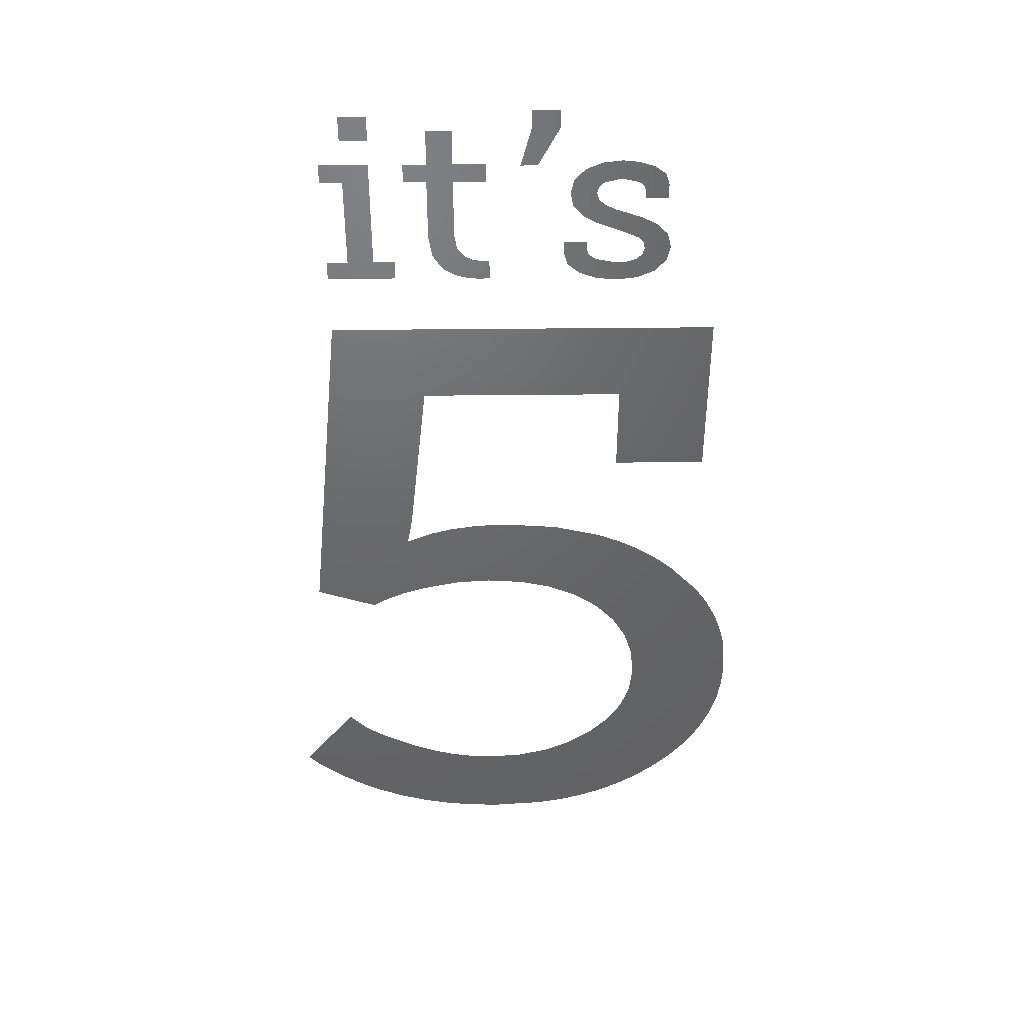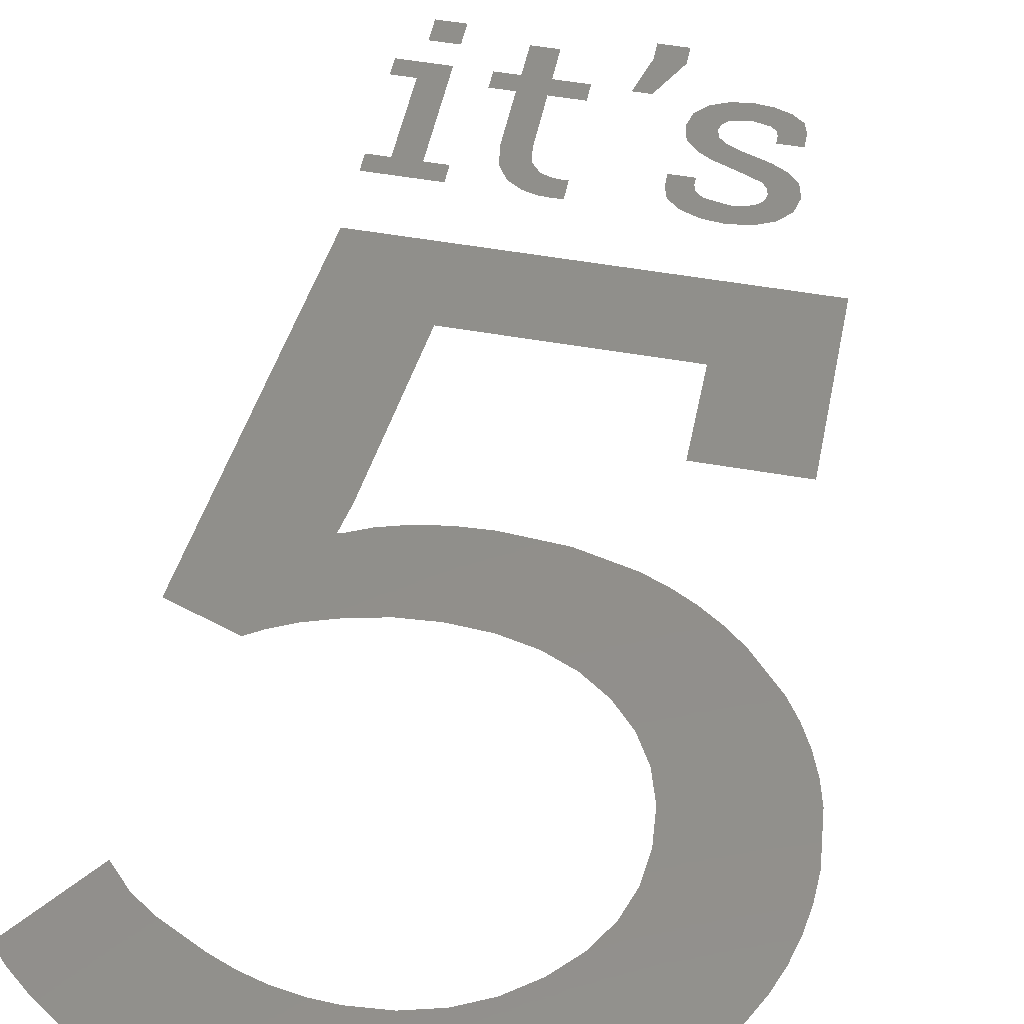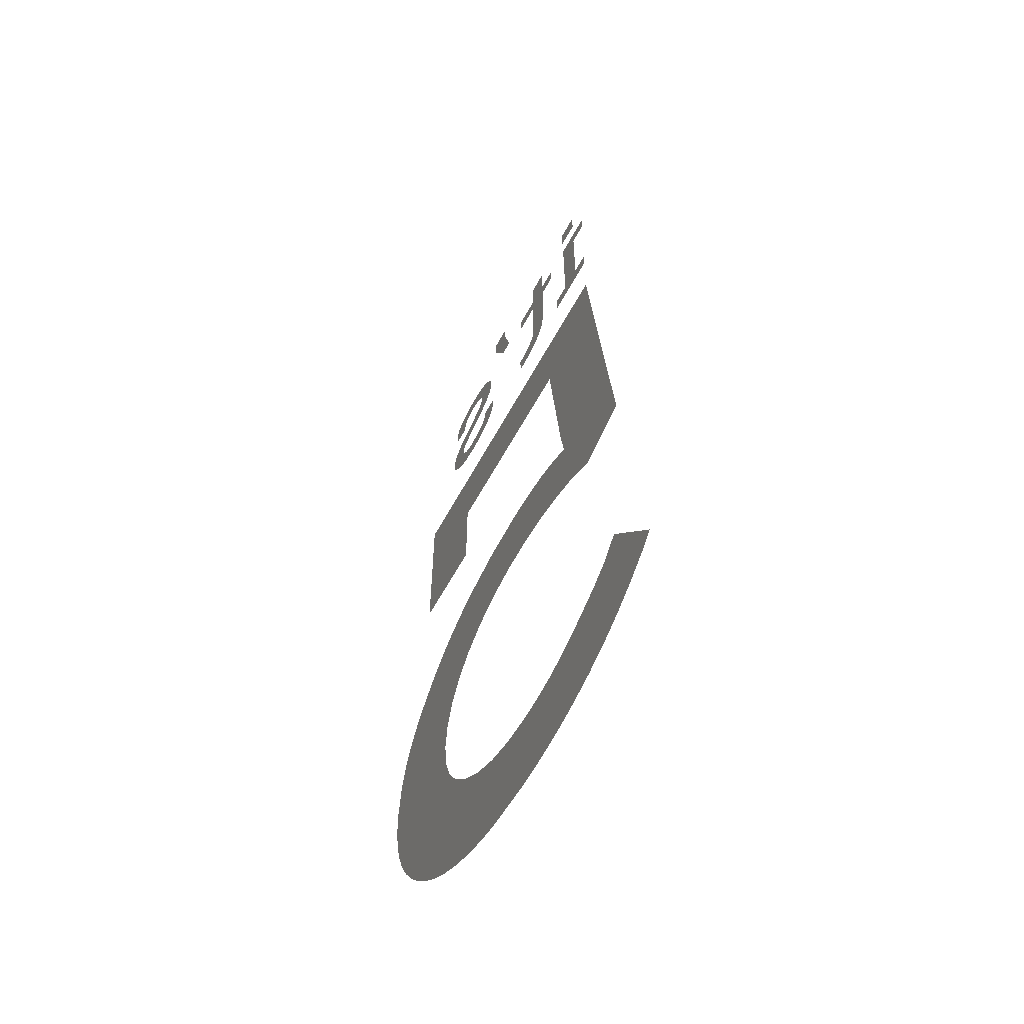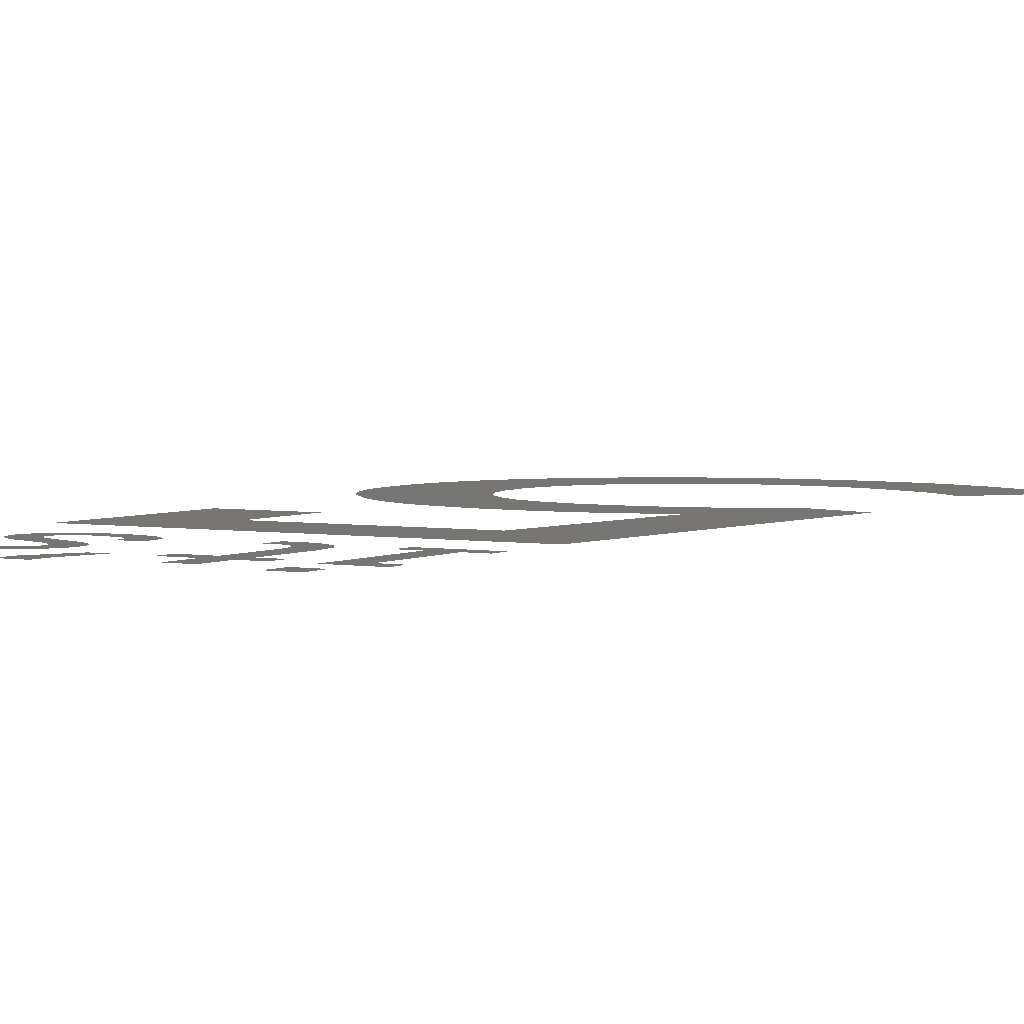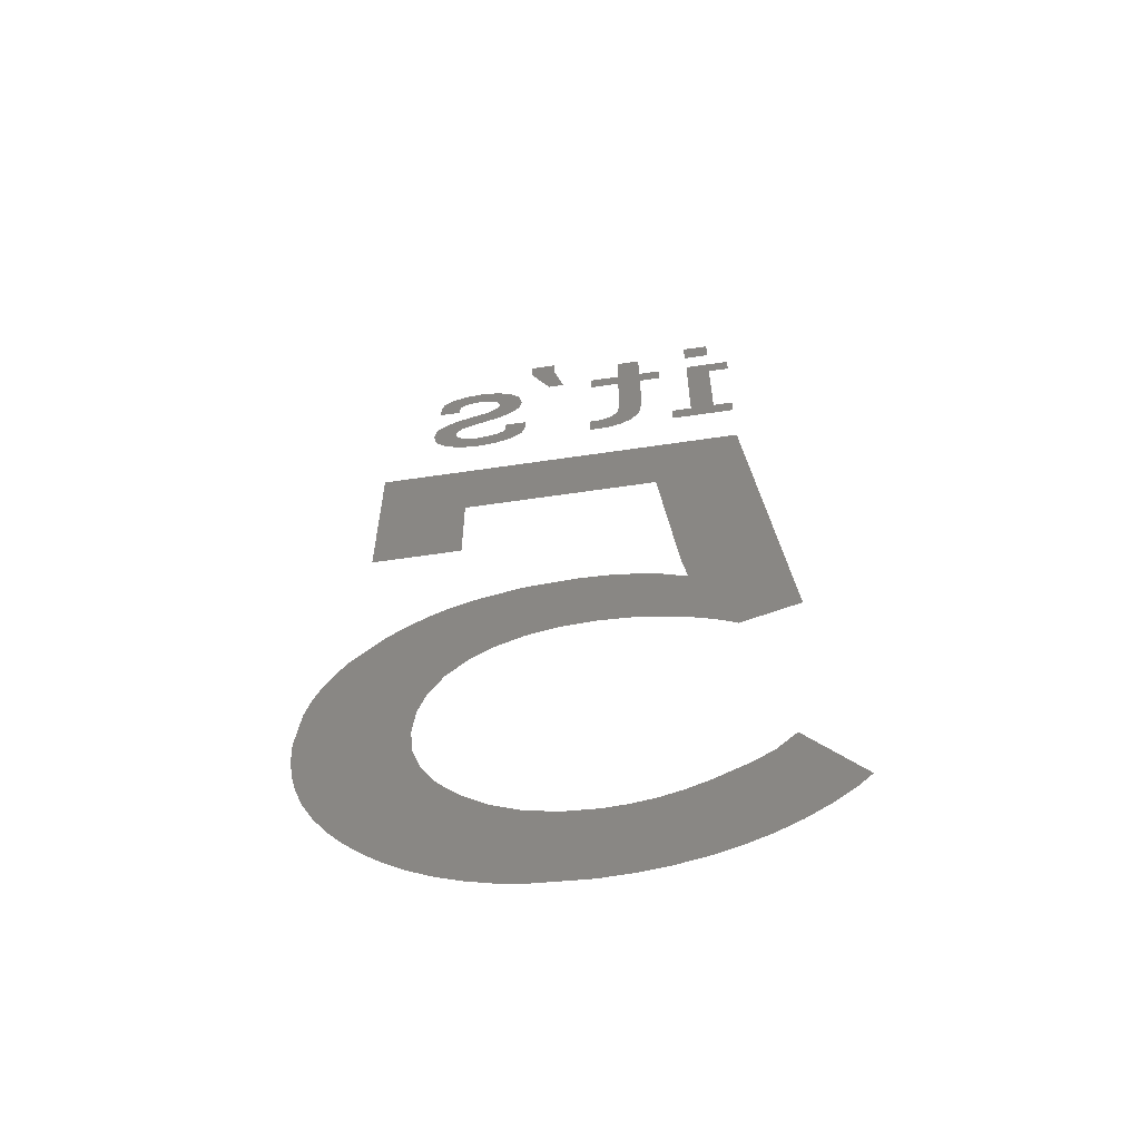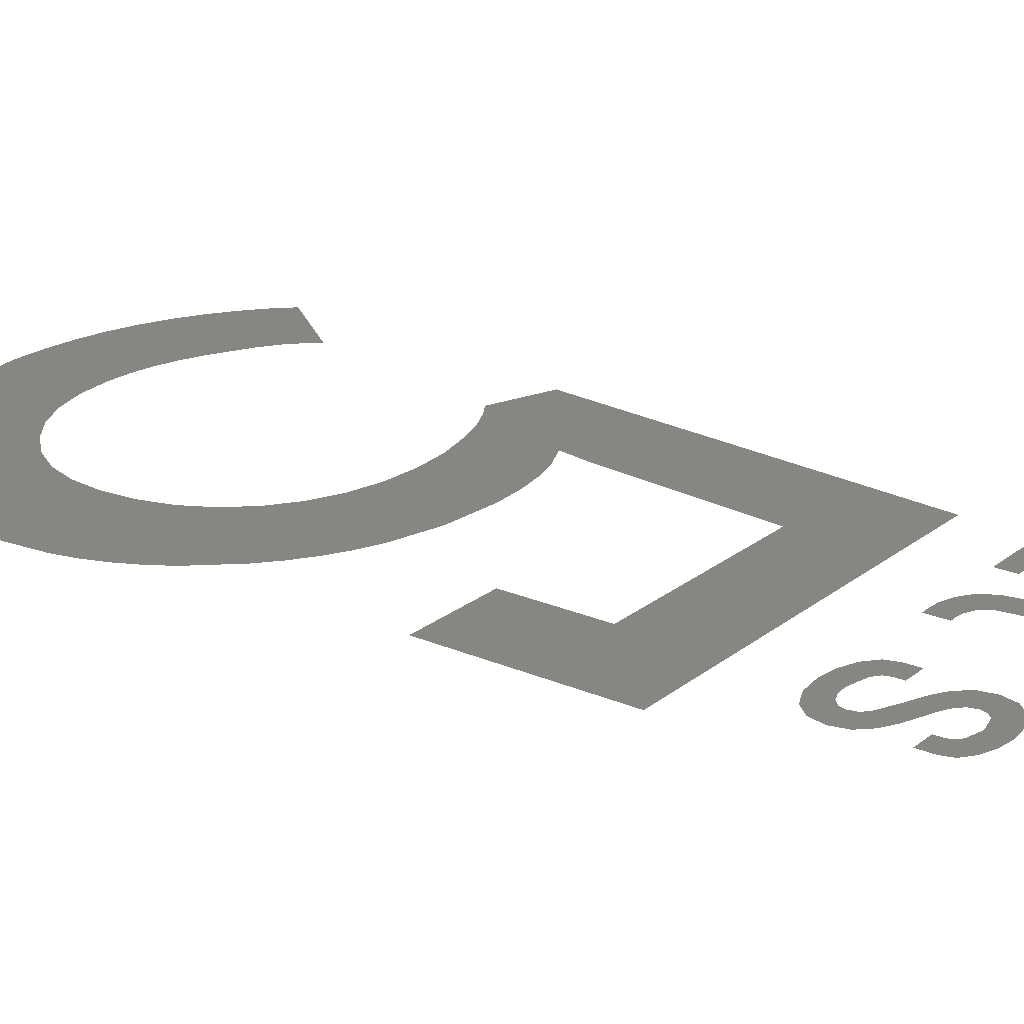
<metadata>
{"format":"stl","ext":"stl","renderer":"f3d","projection":"perspective","resolution":1024,"background":"white","views":[{"elev":42.7,"azim":-0.7,"up":"+Y"},{"elev":49.6,"azim":11.2,"up":"+Z"},{"elev":-59.8,"azim":-118.3,"up":"+Y"},{"elev":3.6,"azim":-149.7,"up":"+Z"},{"elev":-61.0,"azim":-171.4,"up":"+Y"},{"elev":22.4,"azim":126.8,"up":"+Z"}]}
</metadata>
<code>
# stl→obj: 173 verts, 161 faces
v 36.14 296.1 0
v 38.46 297.7 0
v 36.14 297.7 0
v 38.46 296.1 0
v 35.23 292.5 0
v 36.66 292.5 0
v 20.49 295 0
v 22.8 297.2 0
v 20.49 297.2 0
v 22.8 295 0
v 27.51 292.7 0
v 29.66 295.8 0
v 27.51 295.8 0
v 29.66 292.7 0
v 25.55 291 0
v 25.55 292.7 0
v 32.39 292.7 0
v 32.39 291 0
v 27.47 291 0
v 27.47 285.5 0
v 29.66 291 0
v 29.66 285.7 0
v 29.91 284.3 0
v 27.79 283.6 0
v 30.57 283.5 0
v 28.58 282.3 0
v 31.34 283.1 0
v 32.1 283 0
v 32.62 281.2 0
v 32.62 283.1 0
v 29.67 281.6 0
v 30.81 281.3 0
v 31.82 281.2 0
v 42.02 292.8 0
v 45.01 292.8 0
v 43.61 293 0
v 46.3 292.4 0
v 40.65 292.2 0
v 47.25 291.7 0
v 39.71 291.2 0
v 43.64 291.2 0
v 47.56 290.7 0
v 42.19 290.8 0
v 45.06 290.9 0
v 39.39 289.8 0
v 45.5 290.5 0
v 41.75 290.4 0
v 47.56 289.3 0
v 45.64 290 0
v 41.61 289.8 0
v 45.64 289.3 0
v 41.79 289.1 0
v 39.68 288.5 0
v 42.42 288.6 0
v 43.23 288.2 0
v 40.57 287.5 0
v 44.24 287.8 0
v 45.6 287.3 0
v 41.65 286.9 0
v 46.74 286.7 0
v 42.95 286.3 0
v 47.69 285.7 0
v 43.27 286.2 0
v 45.21 285.4 0
v 48.01 284.4 0
v 45.65 284.9 0
v 38.96 283.7 0
v 40.88 285 0
v 38.96 285 0
v 40.88 284.2 0
v 45.8 284.3 0
v 47.69 283 0
v 45.63 283.6 0
v 41.08 283.6 0
v 39.3 282.6 0
v 45.15 283.2 0
v 41.66 283.2 0
v 44.41 282.9 0
v 43.5 282.8 0
v 46.72 281.9 0
v 40.33 281.7 0
v 45.26 281.2 0
v 41.79 281.2 0
v 43.43 281 0
v 18.64 291 0
v 22.73 292.7 0
v 18.64 292.7 0
v 20.54 291 0
v 22.73 283 0
v 20.54 283 0
v 18.75 281.3 0
v 18.75 283 0
v 24.54 283 0
v 24.54 281.3 0
v 15.54 243.4 0
v 26.64 268.3 0
v 18.77 275.8 0
v 52.23 275.8 0
v 44.22 268.3 0
v 52.23 260.1 0
v 24.99 252.8 0
v 44.22 260.1 0
v 24.54 250.2 0
v 31.22 252.2 0
v 38.6 251.9 0
v 33.89 252.3 0
v 28.8 251.8 0
v 42.86 250.8 0
v 26.63 251.1 0
v 24.72 250.2 0
v 44.82 250 0
v 46.66 249 0
v 48.38 247.8 0
v 50 246.4 0
v 29.25 244.6 0
v 32.23 244.8 0
v 35.38 244.6 0
v 52.74 243.3 0
v 26.37 244 0
v 38.21 243.9 0
v 23.91 243.1 0
v 40.71 242.7 0
v 20.87 241.5 0
v 22.17 242.3 0
v 53.81 241.6 0
v 42.88 241.1 0
v 54.69 239.8 0
v 44.64 239.2 0
v 55.38 238 0
v 45.9 236.9 0
v 55.87 236 0
v 46.66 234.3 0
v 56.26 231.8 0
v 46.91 231.5 0
v 56.16 229.6 0
v 46.64 228.8 0
v 55.84 227.4 0
v 45.85 226.4 0
v 55.32 225.3 0
v 44.52 224.1 0
v 54.58 223.4 0
v 12.81 218.5 0
v 19.35 223 0
v 17.6 224.8 0
v 42.66 222.1 0
v 53.64 221.5 0
v 21.18 221.8 0
v 40.44 220.4 0
v 24.36 220.1 0
v 52.49 219.7 0
v 37.97 219.2 0
v 26.3 219.3 0
v 51.12 218 0
v 28.27 218.7 0
v 35.27 218.5 0
v 30.28 218.4 0
v 32.32 218.3 0
v 14.02 217.2 0
v 49.55 216.4 0
v 15.99 215.5 0
v 47.83 214.9 0
v 18.06 214.1 0
v 46 213.6 0
v 20.25 212.9 0
v 44.06 212.6 0
v 22.54 211.9 0
v 42.02 211.7 0
v 24.93 211.1 0
v 39.87 211 0
v 27.44 210.6 0
v 37.61 210.5 0
v 30.05 210.2 0
v 32.77 210.1 0
f 1 2 3
f 1 4 2
f 5 4 1
f 5 6 4
f 7 8 9
f 7 10 8
f 11 12 13
f 11 14 12
f 15 11 16
f 15 14 11
f 15 17 14
f 15 18 17
f 19 18 15
f 20 21 19
f 21 18 19
f 20 22 21
f 20 23 22
f 24 23 20
f 24 25 23
f 26 25 24
f 26 27 25
f 26 28 27
f 28 29 30
f 26 29 28
f 31 29 26
f 32 29 31
f 33 29 32
f 34 35 36
f 34 37 35
f 38 37 34
f 38 39 37
f 40 39 38
f 40 41 39
f 41 42 39
f 40 43 41
f 44 42 41
f 45 43 40
f 46 42 44
f 45 47 43
f 46 48 42
f 49 48 46
f 45 50 47
f 51 48 49
f 45 52 50
f 53 52 45
f 53 54 52
f 53 55 54
f 56 55 53
f 56 57 55
f 56 58 57
f 59 58 56
f 59 60 58
f 61 60 59
f 61 62 60
f 63 62 61
f 64 62 63
f 64 65 62
f 66 65 64
f 67 68 69
f 67 70 68
f 71 65 66
f 71 72 65
f 73 72 71
f 67 74 70
f 75 74 67
f 76 72 73
f 75 77 74
f 78 72 76
f 75 79 77
f 78 80 72
f 79 80 78
f 75 80 79
f 81 80 75
f 81 82 80
f 83 82 81
f 83 84 82
f 85 86 87
f 85 88 86
f 88 89 86
f 90 89 88
f 91 90 92
f 91 89 90
f 91 93 89
f 91 94 93
f 95 96 97
f 96 98 97
f 96 99 98
f 99 100 98
f 95 101 96
f 102 100 99
f 95 103 101
f 104 105 106
f 107 105 104
f 107 108 105
f 109 108 107
f 110 108 109
f 110 111 108
f 95 110 103
f 95 111 110
f 95 112 111
f 95 113 112
f 95 114 113
f 95 115 114
f 115 116 114
f 116 117 114
f 117 118 114
f 95 119 115
f 120 118 117
f 95 121 119
f 122 118 120
f 123 124 95
f 124 121 95
f 122 125 118
f 126 125 122
f 126 127 125
f 128 127 126
f 128 129 127
f 130 129 128
f 130 131 129
f 132 131 130
f 132 133 131
f 134 133 132
f 134 135 133
f 136 135 134
f 136 137 135
f 138 137 136
f 138 139 137
f 140 139 138
f 140 141 139
f 142 143 144
f 145 141 140
f 145 146 141
f 142 147 143
f 148 146 145
f 142 149 147
f 148 150 146
f 151 150 148
f 142 152 149
f 151 153 150
f 142 154 152
f 155 153 151
f 142 156 154
f 157 153 155
f 158 156 142
f 158 157 156
f 158 153 157
f 158 159 153
f 160 159 158
f 160 161 159
f 162 161 160
f 162 163 161
f 164 163 162
f 164 165 163
f 166 165 164
f 166 167 165
f 168 167 166
f 168 169 167
f 170 169 168
f 170 171 169
f 172 171 170
f 172 173 171

</code>
